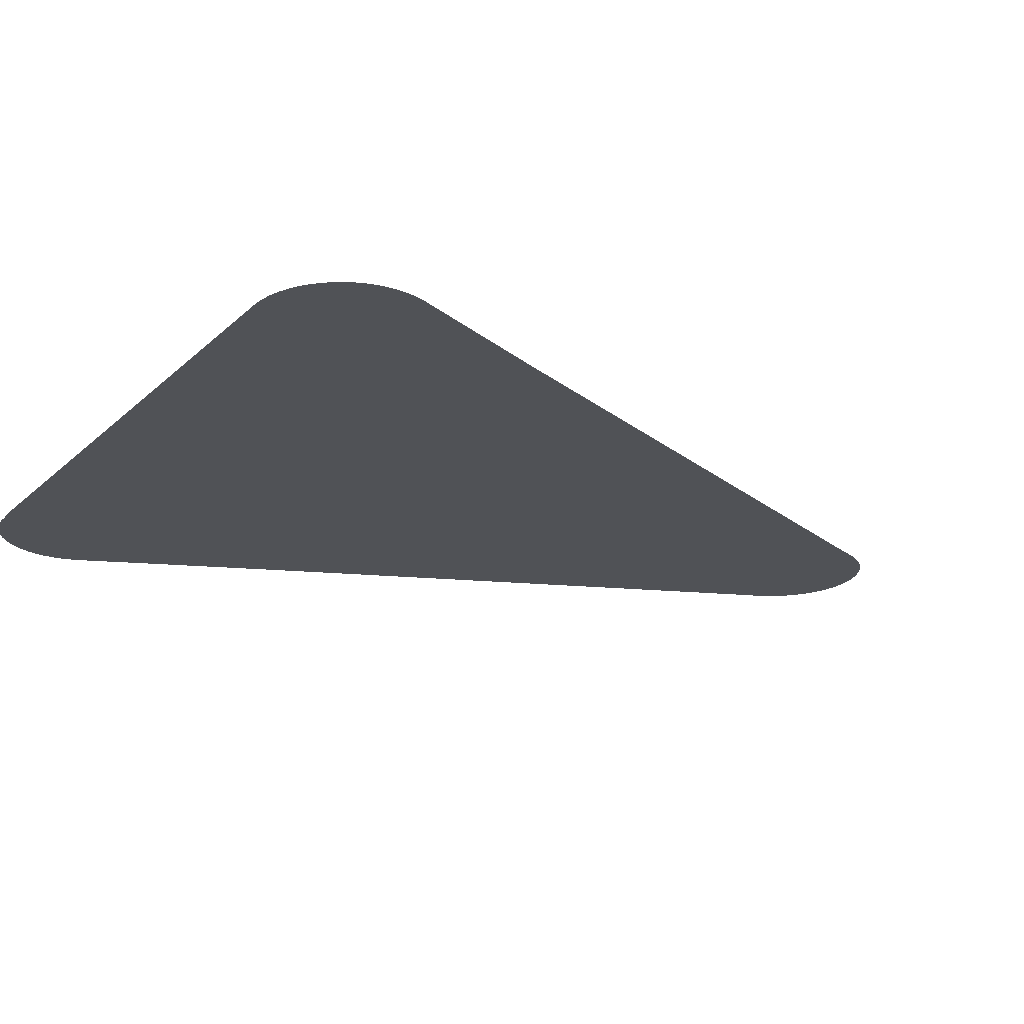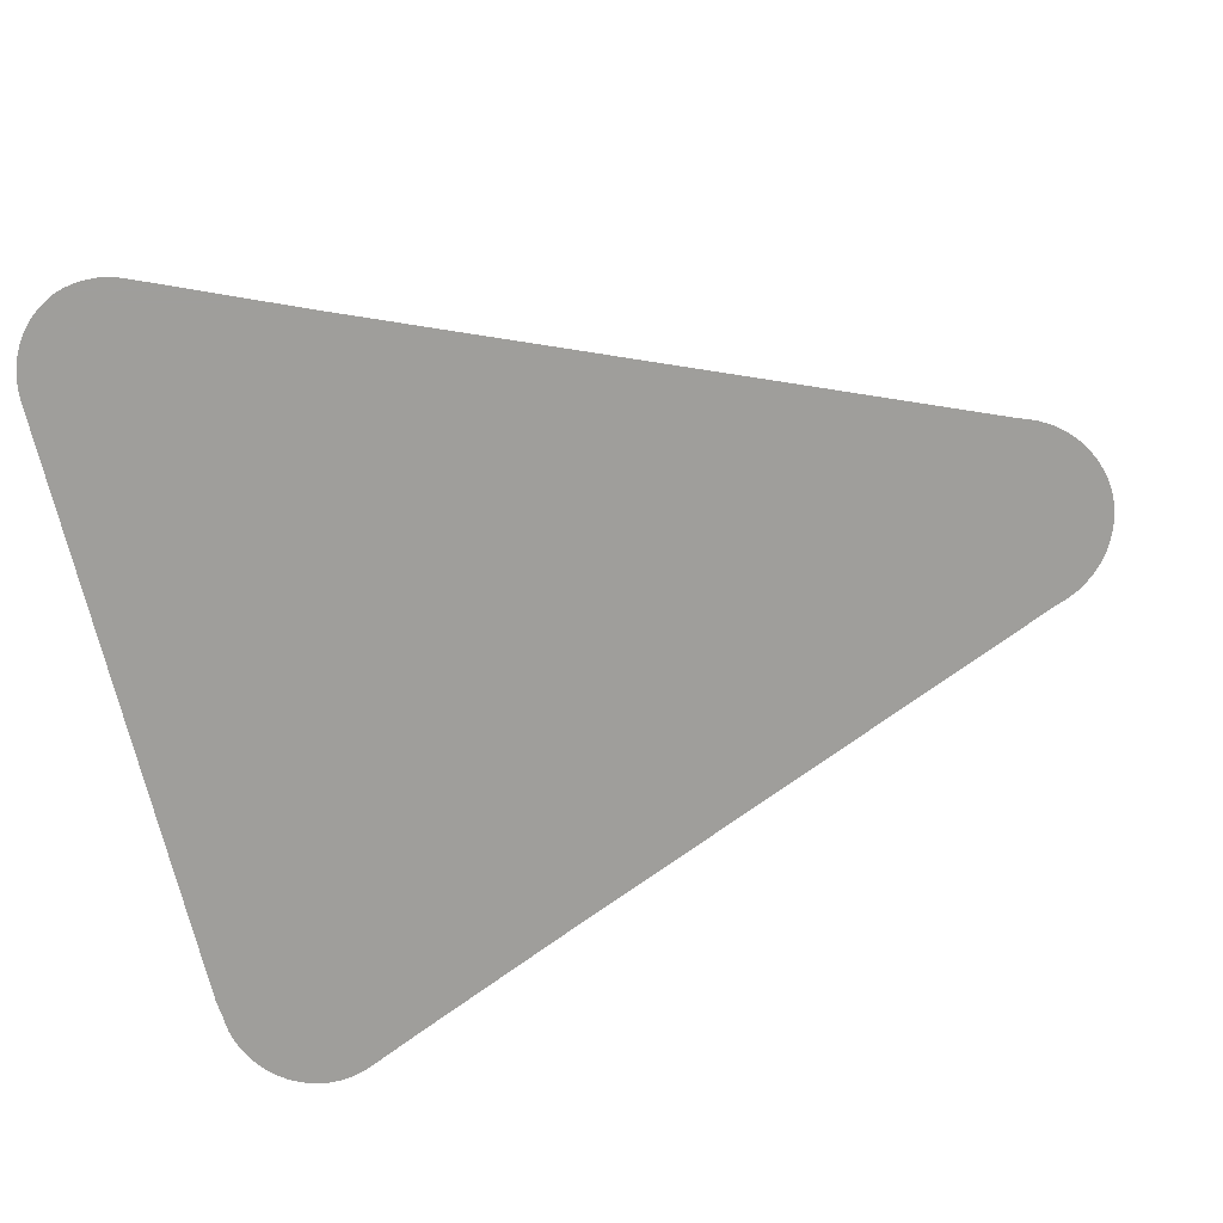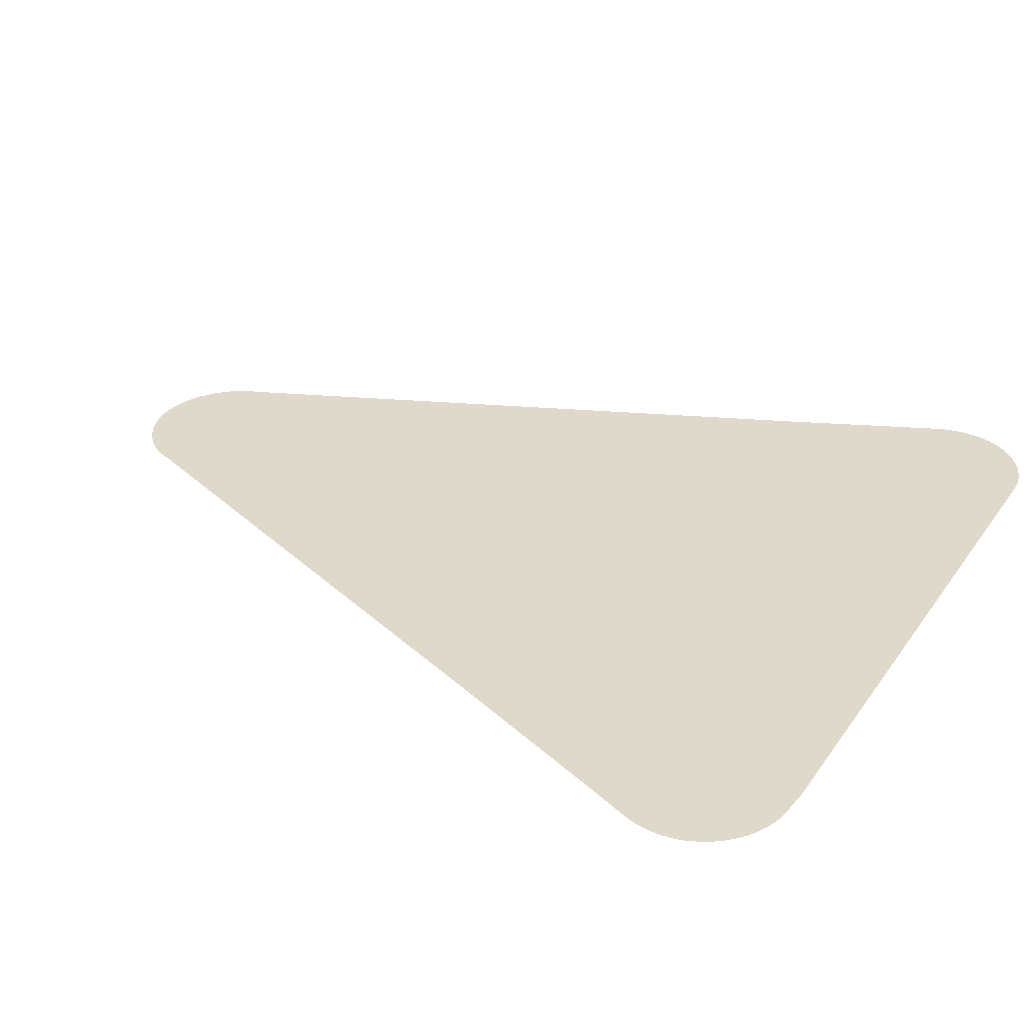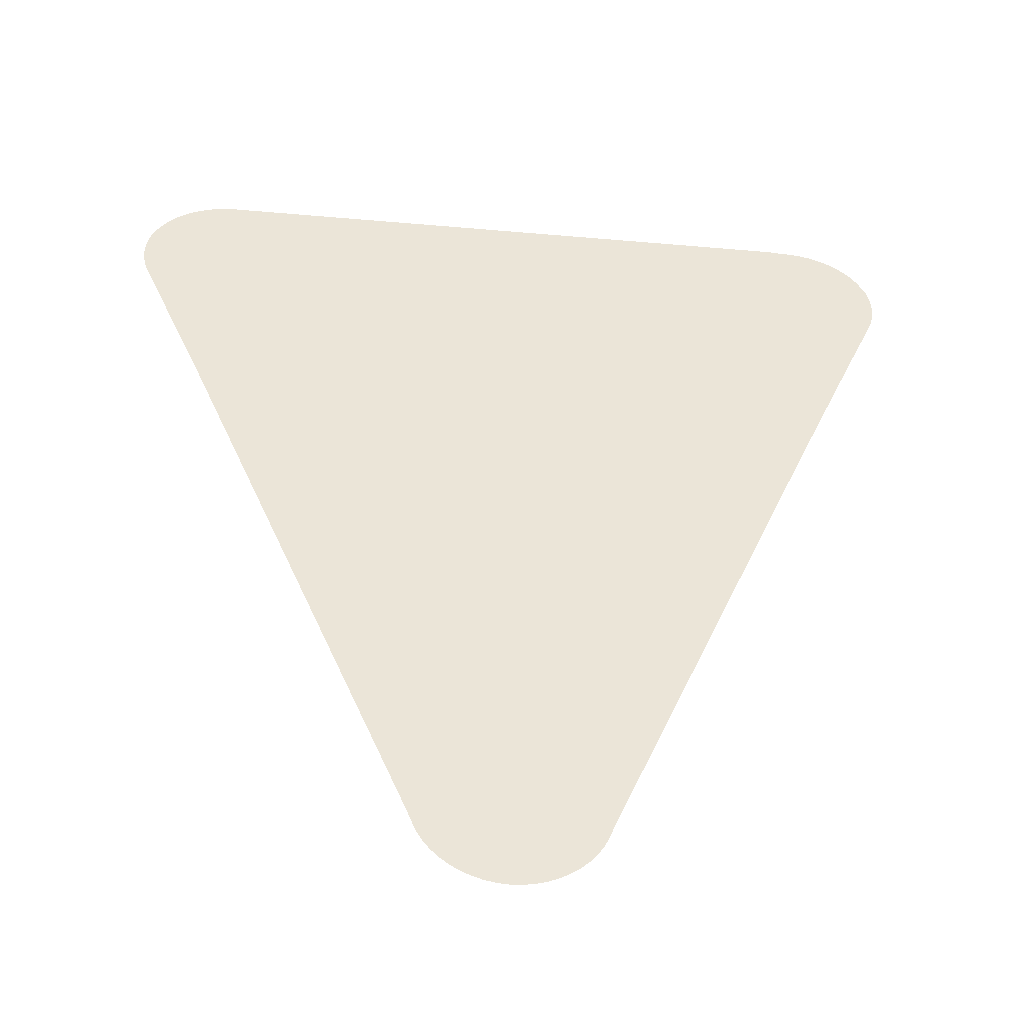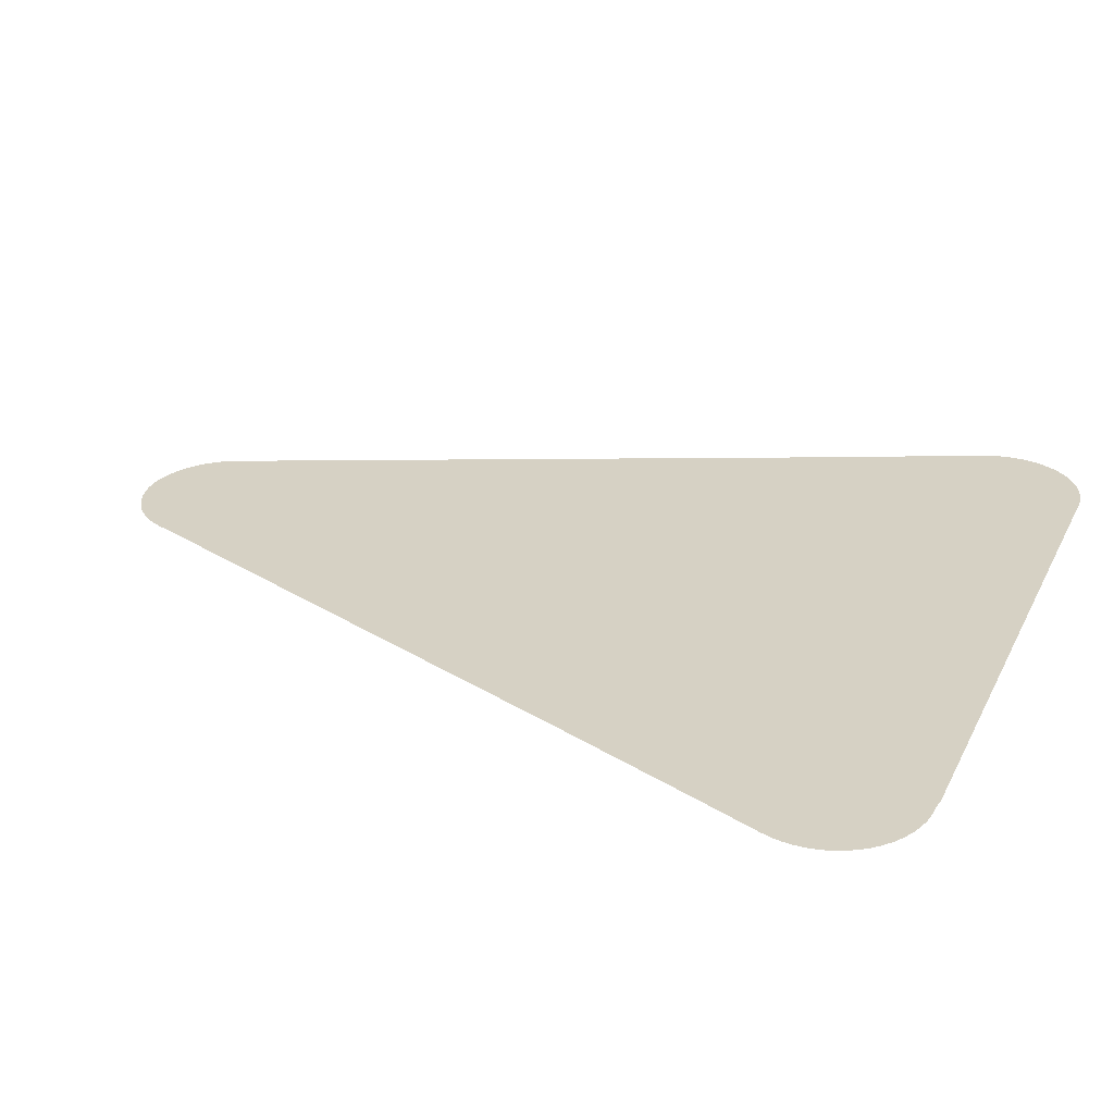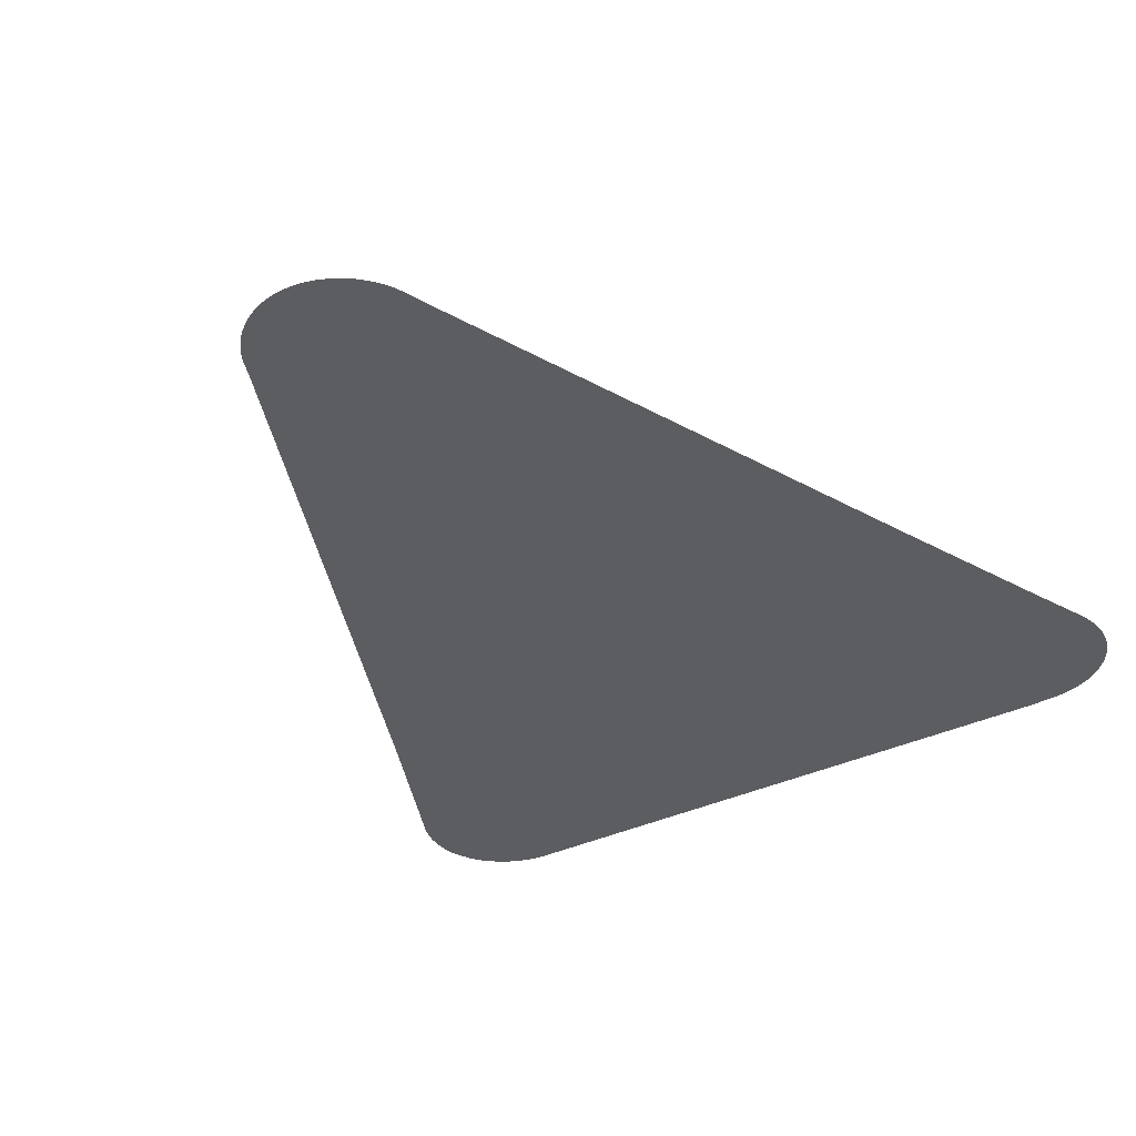
<metadata>
{"format":"obj","ext":"obj","renderer":"f3d","projection":"perspective","resolution":1024,"background":"white","views":[{"elev":-20.6,"azim":-122.1,"up":"+Z"},{"elev":-70.8,"azim":-76.3,"up":"+Z"},{"elev":31.8,"azim":119.2,"up":"+Z"},{"elev":-46.3,"azim":-5.8,"up":"+Y"},{"elev":26.9,"azim":111.8,"up":"+Z"},{"elev":-36.9,"azim":31.5,"up":"+Z"}]}
</metadata>
<code>
v -51.87 23.13 56.18
v -52.85 25.41 56.18
v -52.9 25.56 56.18
v -52.93 25.71 56.18
v -52.94 25.87 56.18
v -52.93 26.02 56.18
v -52.91 26.18 56.18
v -52.86 26.33 56.18
v -52.82 26.4 56.18
v -52.8 26.45 56.18
v -52.72 26.58 56.18
v -52.62 26.71 56.18
v -52.5 26.82 56.18
v -52.37 26.92 56.18
v -52.23 27 56.18
v -52.09 27.06 56.18
v -51.93 27.11 56.18
v -51.77 27.14 56.18
v -51.61 27.15 56.18
v -42.79 27.17 56.18
v -42.59 27.15 56.18
v -42.47 27.15 56.18
v -42.31 27.13 56.18
v -42.16 27.09 56.18
v -42.01 27.04 56.18
v -41.86 26.97 56.18
v -41.73 26.88 56.18
v -41.6 26.78 56.18
v -41.5 26.66 56.18
v -41.4 26.53 56.18
v -41.33 26.39 56.18
v -41.31 26.34 56.18
v -41.27 26.27 56.18
v -41.24 26.11 56.18
v -41.22 25.96 56.18
v -41.22 25.8 56.18
v -41.24 25.65 56.18
v -41.27 25.5 56.18
v -41.33 25.35 56.18
v -41.7 24.5 56.18
v -42.68 22.2 56.18
v -45.77 14.81 56.18
v -45.81 14.69 56.18
v -45.84 14.64 56.18
v -45.91 14.49 56.18
v -46 14.36 56.18
v -46.1 14.24 56.18
v -46.22 14.13 56.18
v -46.35 14.03 56.18
v -46.49 13.95 56.18
v -46.64 13.89 56.18
v -46.79 13.84 56.18
v -46.95 13.82 56.18
v -47.12 13.81 56.18
v -47.28 13.83 56.18
v -47.44 13.86 56.18
v -47.59 13.91 56.18
v -47.74 13.98 56.18
v -47.87 14.07 56.18
v -48 14.17 56.18
v -48.11 14.29 56.18
v -48.21 14.41 56.18
v -48.29 14.55 56.18
v -48.34 14.67 56.18
v -48.42 14.87 56.18
f 9 4 3
f 42 65 64
f 9 5 4
f 9 6 5
f 7 9 8
f 7 6 9
f 9 3 2
f 10 9 11
f 11 9 12
f 12 9 13
f 13 9 2
f 14 13 2
f 15 14 2
f 16 15 2
f 17 16 2
f 18 17 2
f 19 18 2
f 1 19 2
f 1 20 19
f 26 39 27
f 29 32 30
f 24 23 39
f 32 35 34
f 36 32 37
f 30 32 31
f 29 28 32
f 32 28 27
f 35 32 36
f 32 38 37
f 39 38 32
f 33 32 34
f 27 39 32
f 26 25 39
f 39 25 24
f 22 39 23
f 22 21 39
f 39 21 20
f 40 39 20
f 41 40 20
f 1 41 20
f 1 65 41
f 41 65 42
f 42 44 43
f 60 59 64
f 44 46 45
f 44 47 46
f 44 48 47
f 44 49 48
f 51 50 57
f 56 51 57
f 55 52 56
f 54 53 55
f 55 53 52
f 56 52 51
f 57 50 58
f 58 50 49
f 59 58 64
f 64 58 49
f 61 64 62
f 62 64 63
f 61 60 64
f 64 49 44
f 42 64 44

</code>
